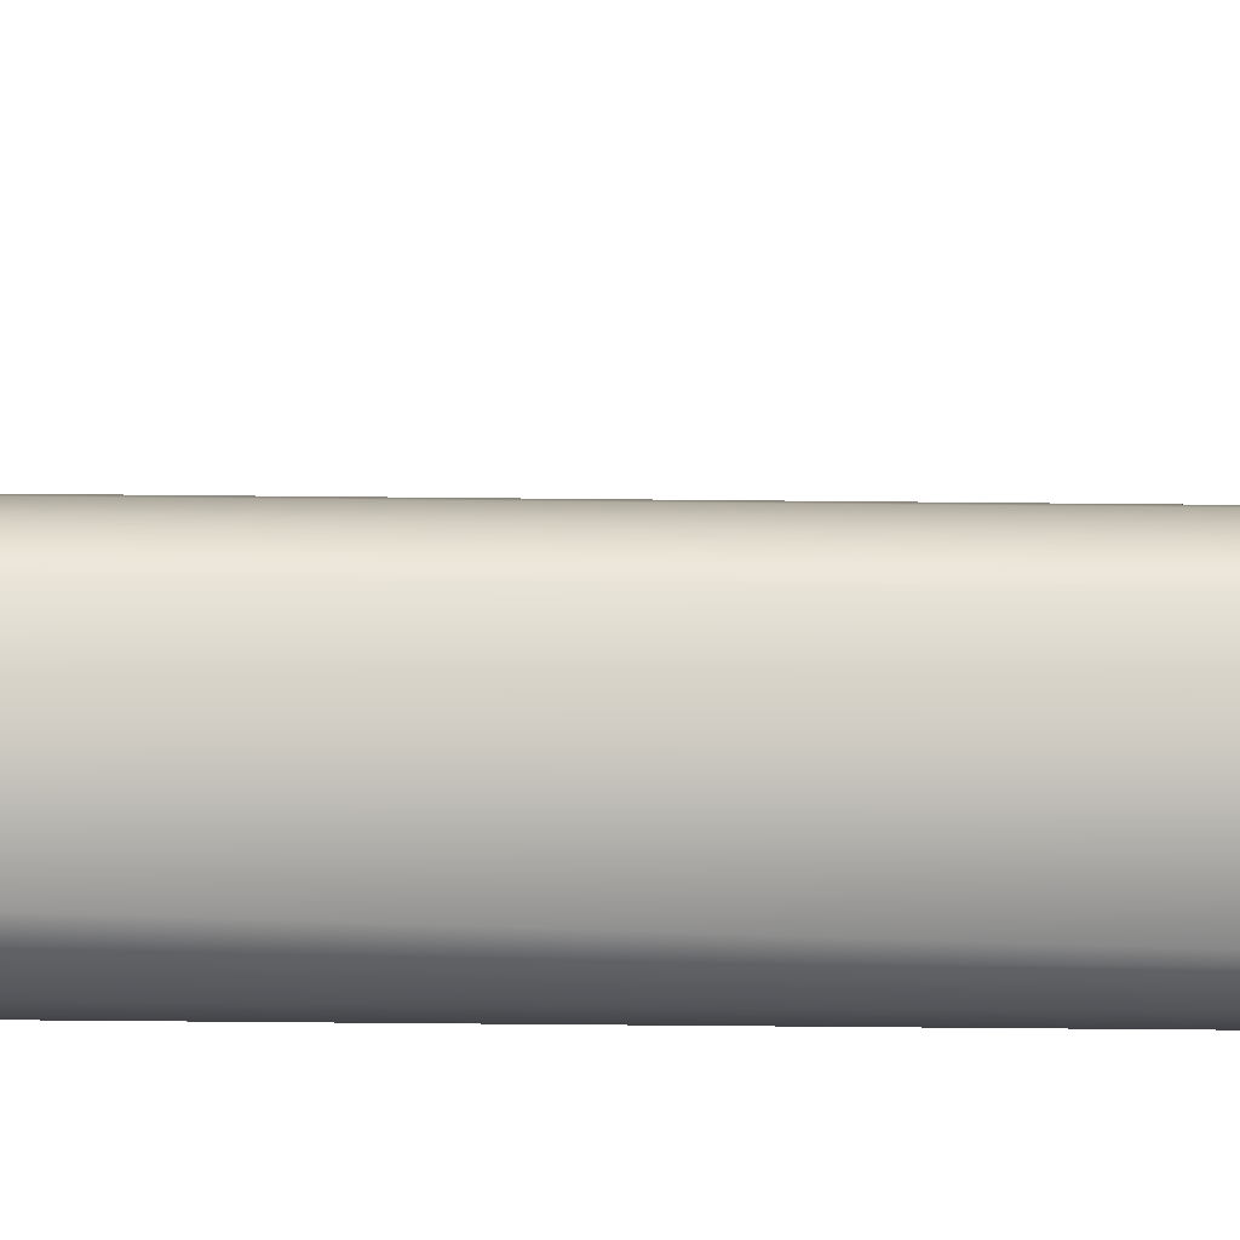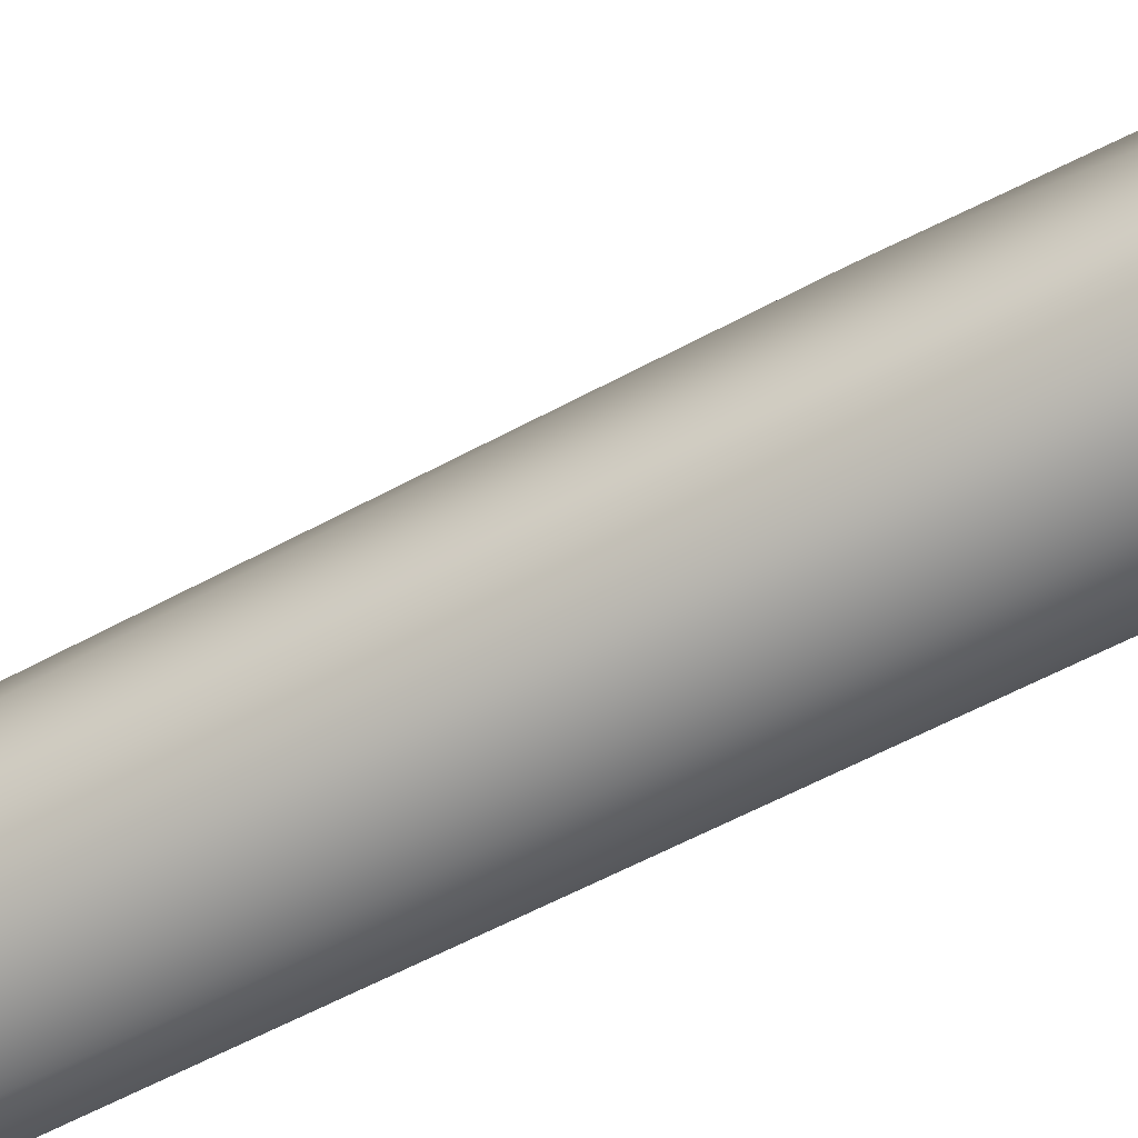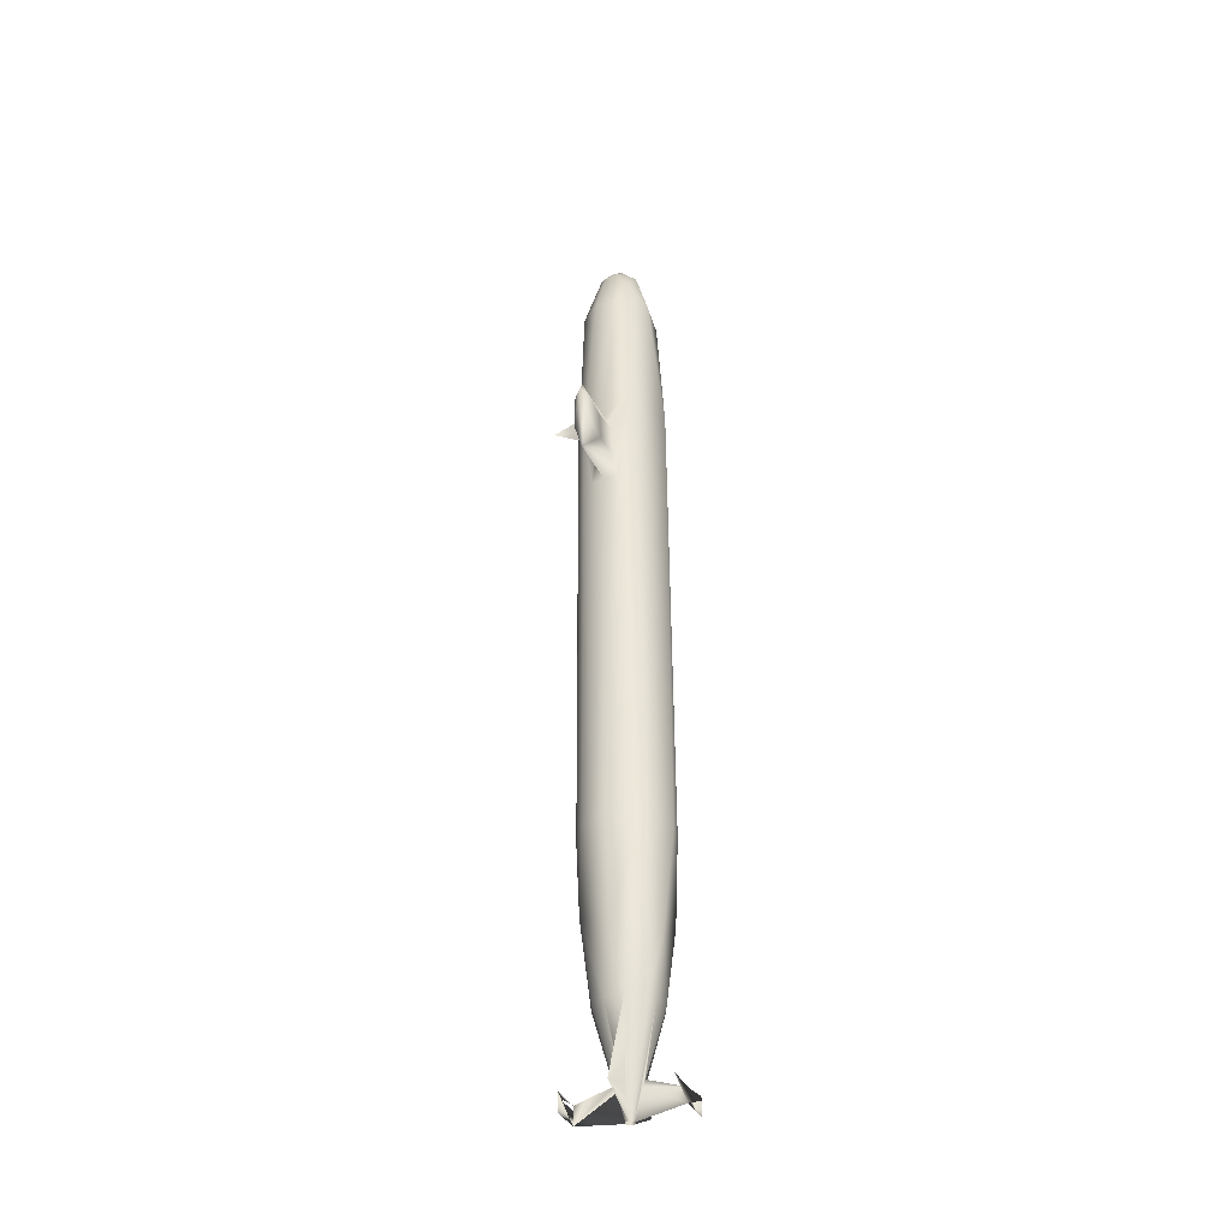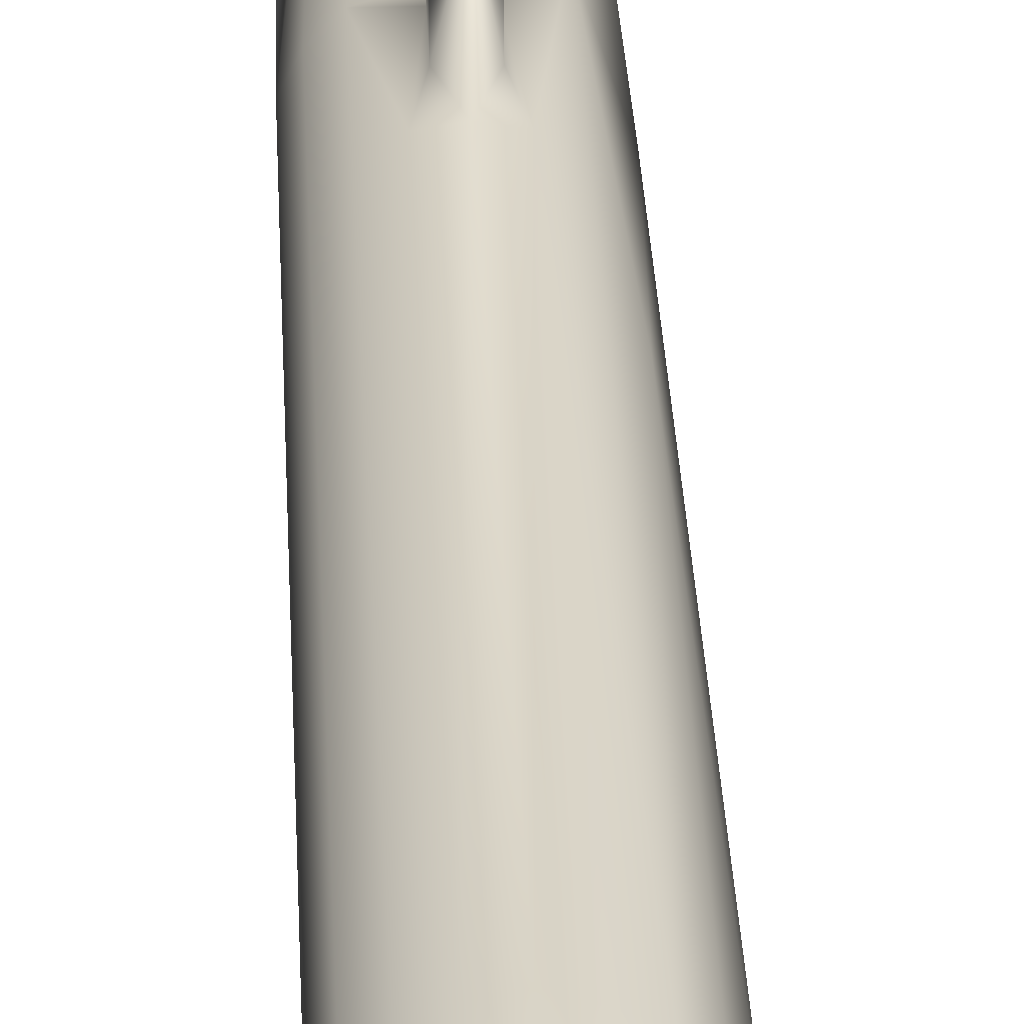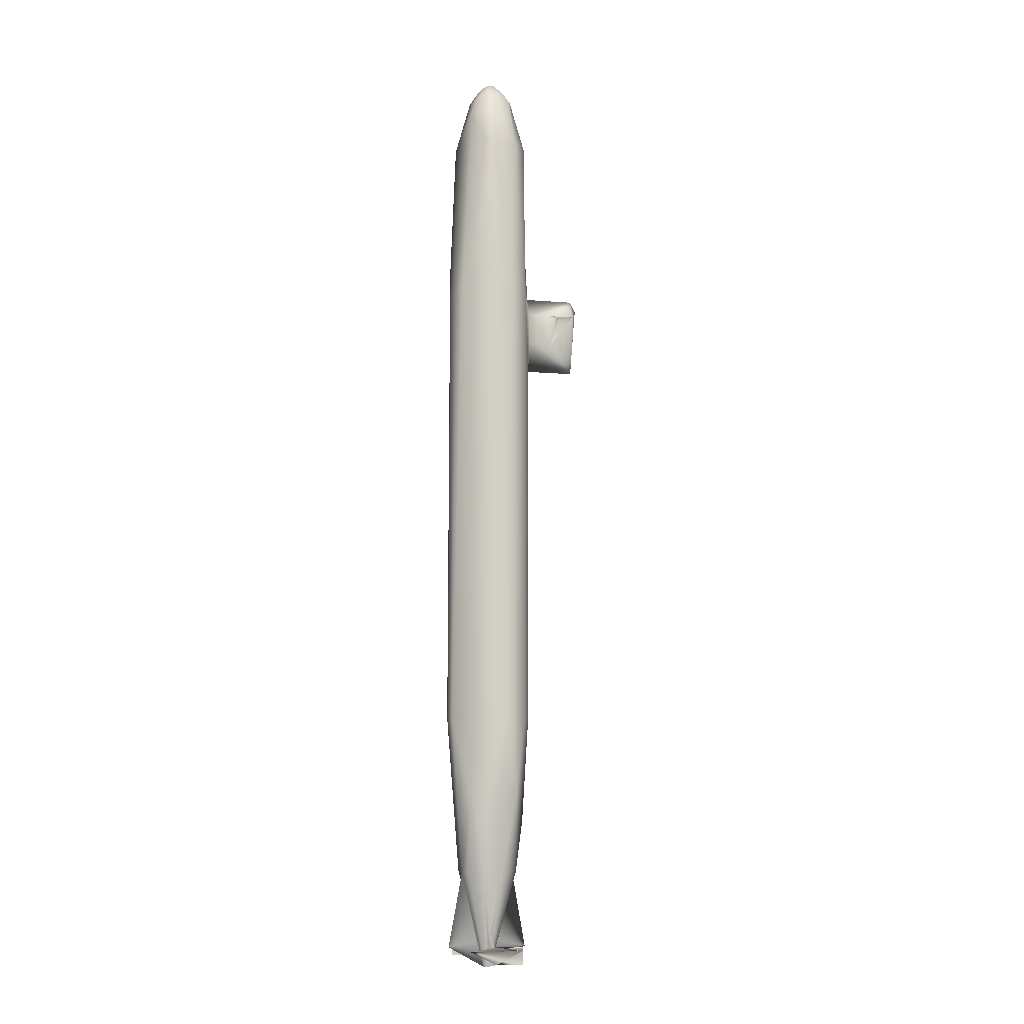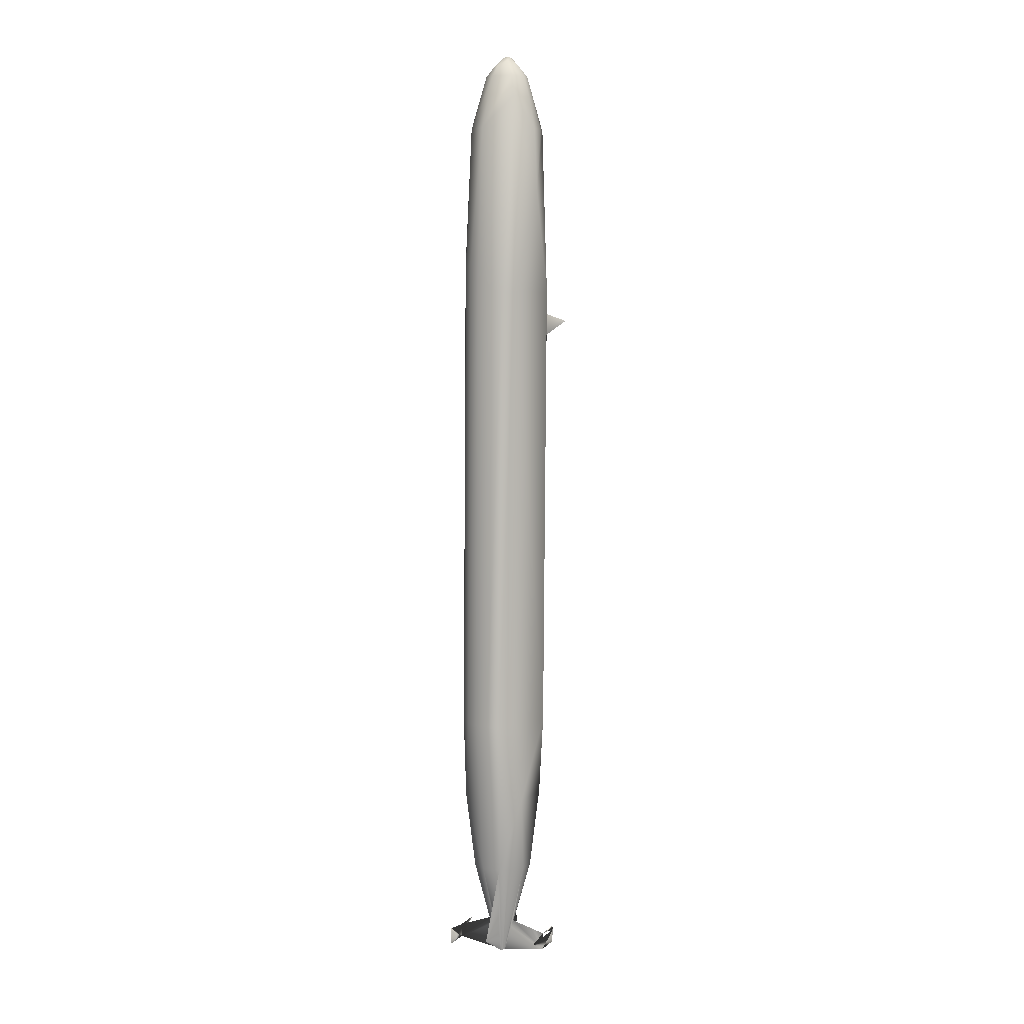
<metadata>
{"format":"obj","ext":"obj","renderer":"f3d","projection":"perspective","resolution":1024,"background":"white","views":[{"elev":-24.5,"azim":89.2,"up":"+Y"},{"elev":-57.0,"azim":-59.5,"up":"+Y"},{"elev":-38.5,"azim":-155.4,"up":"+Z"},{"elev":26.4,"azim":178.5,"up":"+Y"},{"elev":-8.3,"azim":76.9,"up":"+Z"},{"elev":5.7,"azim":24.1,"up":"+Z"}]}
</metadata>
<code>
v 0.08421 0.07033 0.9739
v 0.08949 0.07994 0.9642
v 0.08068 0.0828 0.9643
v 0.09366 0.08577 0.9535
v 0.08745 0.08896 0.9535
v 0.1105 0.08984 0.8998
v 0.09178 0.1034 0.9
v 0.1162 0.08104 0.2789
v 0.1101 0.09297 0.279
v 0.1006 0.1024 0.2791
v 0.07548 0.1106 0.2792
v 0.0887 0.1085 0.2791
v 0.1074 0.09142 0.1987
v 0.07467 0.1053 0.1722
v 0.1028 0.07708 0.1211
v 0.09853 0.08543 0.1212
v 0.08354 0.09632 0.1213
v 0.08354 0.03932 0.1213
v 0.09189 0.04357 0.1212
v 0.1028 0.05856 0.1211
v 0.1074 0.04421 0.1987
v 0.07548 0.025 0.2792
v 0.0887 0.02709 0.2791
v 0.1197 0.05484 0.8355
v 0.1177 0.06782 0.8998
v 0.1158 0.05623 0.8998
v 0.09805 0.04357 0.9321
v 0.1089 0.05856 0.932
v 0.09366 0.04986 0.9535
v 0.1028 0.06782 0.9534
v 0.1017 0.06097 0.9534
v 0.09495 0.06319 0.9642
v 0.08367 0.05867 0.9696
v 0.08421 0.0653 0.9739
v 0.08076 0.06782 0.975
v 0.07894 0.1588 0.7342
v 0.07885 0.1642 0.7235
v 0.08682 0.1588 0.7154
v 0.07833 0.1588 0.6539
v 0.08658 0.1588 0.6833
v 0.08682 0.1347 0.7154
v 0.08658 0.1347 0.6833
v 0.1189 0.1347 0.7044
v 0.07894 0.025 0.7342
v 0.09215 0.02709 0.7341
v 0.1041 0.03319 0.734
v 0.1197 0.08104 0.7339
v 0.1136 0.09297 0.7339
v 0.1041 0.1024 0.734
v 0.07894 0.1106 0.7342
v 0.08682 0.1106 0.7154
v 0.08658 0.1106 0.6833
v 0.07833 0.1106 0.6539
v 0.09154 0.1085 0.6538
v 0.07076 0.1106 0.7155
v 0.07052 0.1106 0.6834
v 0.07052 0.1347 0.6834
v 0.07076 0.1588 0.7155
v 0.07052 0.1588 0.6834
v 0.07072 0.1374 0.7101
v 0.06511 0.1085 0.654
v 0.07824 0.06437 0.9739
v 0.0657 0.06782 0.9644
v 0.07188 0.05569 0.9644
v 0.07605 0.05355 0.9643
v 0.06265 0.05476 0.9537
v 0.07375 0.04668 0.9536
v 0.04988 0.04579 0.9003
v 0.06861 0.0322 0.9002
v 0.03841 0.0546 0.7612
v 0.04451 0.04266 0.7612
v 0.05398 0.03319 0.7611
v 0.06592 0.02709 0.761
v 0.03266 0.06782 0.2796
v 0.03475 0.0546 0.2796
v 0.04085 0.04266 0.2795
v 0.05033 0.03319 0.2794
v 0.06226 0.02709 0.2793
v 0.04238 0.04421 0.1992
v 0.04578 0.05856 0.1216
v 0.05004 0.05021 0.1215
v 0.06502 0.03932 0.1214
v 0.07669 0.06915 0.974
v 0.07942 0.07188 0.9739
v 0.07508 0.0756 0.9697
v 0.05946 0.07467 0.9538
v 0.07375 0.08896 0.9536
v 0.06283 0.09206 0.9323
v 0.04458 0.0794 0.9003
v 0.06861 0.1034 0.9002
v 0.05398 0.1024 0.7611
v 0.04309 0.09297 0.5739
v 0.04085 0.09297 0.2795
v 0.05033 0.1024 0.2794
v 0.05127 0.1003 0.1991
v 0.03905 0.0794 0.1725
v 0.04578 0.07708 0.1216
v 0.05004 0.08543 0.1215
v 0.06502 0.09632 0.1214
v 0.07355 0.0638 0.02503
v 0.06954 0.06782 0.02506
v 0.02607 0.04106 0.04546
v 0.02557 0.04106 0.04948
v 0.025 0.04106 0.04547
v 0.02543 0.04106 0.03209
v 0.02543 0.06782 0.03209
v 0.06056 0.06782 0.05858
v 0.06243 0.06715 0.05188
v 0.07317 0.02768 0.0451
v 0.07308 0.0565 0.0518
v 0.06972 0.06659 0.02506
v 0.07031 0.06546 0.02506
v 0.07232 0.06399 0.02504
v 0.07119 0.06458 0.02505
v 0.07591 0.06458 0.02501
v 0.07679 0.06546 0.02501
v 0.1219 0.06782 0.04875
v 0.1218 0.06782 0.03136
v 0.1224 0.04106 0.04473
v 0.07756 0.06782 0.025
v 0.07738 0.06659 0.025
v 0.08507 0.06715 0.0517
v 0.08705 0.06782 0.05838
v 0.07478 0.06399 0.02502
v 0.07442 0.0565 0.05178
v 0.07355 0.07183 0.02503
v 0.1213 0.09458 0.04474
v 0.1219 0.09458 0.04875
v 0.1224 0.09458 0.04473
v 0.1218 0.09458 0.03136
v 0.08507 0.06849 0.0517
v 0.07424 0.108 0.0451
v 0.07442 0.07914 0.05178
v 0.07738 0.06905 0.025
v 0.07679 0.07017 0.02501
v 0.07478 0.07164 0.02502
v 0.07591 0.07105 0.02501
v 0.06972 0.06905 0.02506
v 0.07031 0.07017 0.02506
v 0.07119 0.07105 0.02505
v 0.07232 0.07164 0.02504
v 0.07308 0.07914 0.0518
v 0.06243 0.06849 0.05188
v 0.02607 0.06835 0.04546
v 0.025 0.09458 0.04547
f 99 141 142
f 141 126 142
f 107 143 97
f 97 143 138
f 143 101 138
f 101 143 106
f 143 107 144
f 126 132 142
f 97 138 139
f 140 141 99
f 15 135 134
f 133 99 132
f 126 133 132
f 120 118 131
f 128 129 117
f 127 128 118
f 129 128 127
f 131 134 120
f 15 134 131
f 123 15 131
f 136 133 126
f 17 133 136
f 17 99 133
f 18 124 125
f 124 100 125
f 123 122 20
f 20 122 121
f 122 120 121
f 120 122 118
f 122 123 118
f 100 109 125
f 20 121 116
f 116 115 19
f 19 124 18
f 80 112 111
f 110 18 109
f 100 110 109
f 108 106 107
f 101 106 108
f 103 104 144
f 102 103 106
f 104 103 102
f 108 111 101
f 80 111 108
f 107 80 108
f 113 110 100
f 82 110 113
f 82 18 110
f 35 83 84
f 83 85 84
f 83 63 85
f 85 3 84
f 63 86 85
f 85 87 3
f 86 88 87
f 87 90 5
f 61 11 53
f 93 95 94
f 74 96 93
f 93 96 95
f 94 14 11
f 96 98 95
f 95 99 14
f 81 114 112
f 79 82 81
f 79 81 80
f 74 79 96
f 78 22 82
f 77 82 79
f 75 76 79
f 68 71 70
f 86 66 89
f 64 65 67
f 64 67 66
f 83 62 63
f 35 62 83
f 55 57 60
f 55 56 57
f 56 39 57
f 60 57 58
f 50 58 36
f 57 39 59
f 37 36 58
f 37 58 59
f 37 59 39
f 44 78 73
f 73 77 72
f 72 76 71
f 71 75 70
f 92 94 91
f 91 55 50
f 91 61 55
f 61 56 55
f 61 53 56
f 54 52 53
f 54 51 52
f 49 51 54
f 49 50 51
f 43 42 41
f 37 39 40
f 37 40 38
f 37 38 36
f 42 38 40
f 36 38 41
f 51 41 42
f 36 41 51
f 52 39 53
f 51 42 52
f 35 34 62
f 34 33 62
f 32 33 34
f 32 29 33
f 33 67 65
f 31 27 29
f 29 69 67
f 30 25 28
f 24 46 27
f 45 44 69
f 46 23 45
f 45 22 44
f 8 21 23
f 23 18 22
f 20 19 21
f 21 19 18
f 16 137 135
f 13 14 17
f 13 17 16
f 13 16 15
f 8 13 21
f 12 11 14
f 10 14 13
f 8 9 13
f 54 53 12
f 49 12 10
f 48 10 9
f 47 9 8
f 6 49 48
f 6 48 47
f 25 6 24
f 30 6 25
f 5 90 7
f 4 5 6
f 32 4 30
f 1 84 2
f 34 1 32
f 35 84 1
f 35 1 34
f 106 145 104
f 106 143 144
f 99 142 132
f 136 137 17
f 118 123 117
f 118 130 127
f 127 130 129
f 119 118 117
f 118 119 129
f 18 125 109
f 124 19 115
f 113 114 82
f 107 106 144
f 106 105 102
f 102 105 104
f 87 85 86
f 5 3 87
f 88 86 89
f 87 88 90
f 90 88 89
f 91 89 70
f 90 89 91
f 91 70 92
f 50 90 91
f 93 92 74
f 94 92 93
f 11 61 94
f 14 94 95
f 97 96 80
f 98 96 97
f 95 98 99
f 97 80 107
f 98 97 139
f 140 98 139
f 99 98 140
f 114 81 82
f 80 81 112
f 80 96 79
f 18 82 22
f 82 77 78
f 79 76 77
f 74 75 79
f 22 78 44
f 44 73 69
f 72 69 73
f 72 71 69
f 69 71 68
f 70 89 68
f 68 67 69
f 68 66 67
f 89 66 68
f 66 63 64
f 86 63 66
f 63 62 64
f 65 62 33
f 64 62 65
f 39 56 53
f 60 50 55
f 58 50 60
f 59 58 57
f 77 73 78
f 76 72 77
f 75 71 76
f 74 70 75
f 92 70 74
f 61 91 94
f 39 42 40
f 39 52 42
f 51 50 36
f 32 30 31
f 29 32 31
f 67 33 29
f 31 30 28
f 27 31 28
f 69 29 27
f 28 25 26
f 27 28 26
f 26 25 24
f 27 26 24
f 69 27 45
f 46 24 47
f 45 27 46
f 46 47 8
f 23 46 8
f 22 45 23
f 18 23 21
f 20 21 15
f 20 15 123
f 19 20 116
f 137 16 17
f 15 16 135
f 17 14 99
f 15 21 13
f 14 10 12
f 13 9 10
f 11 12 53
f 12 49 54
f 10 48 49
f 9 47 48
f 49 90 50
f 47 24 6
f 49 7 90
f 6 7 49
f 6 5 7
f 6 30 4
f 5 2 3
f 4 2 5
f 4 32 2
f 32 1 2
f 2 84 3

</code>
